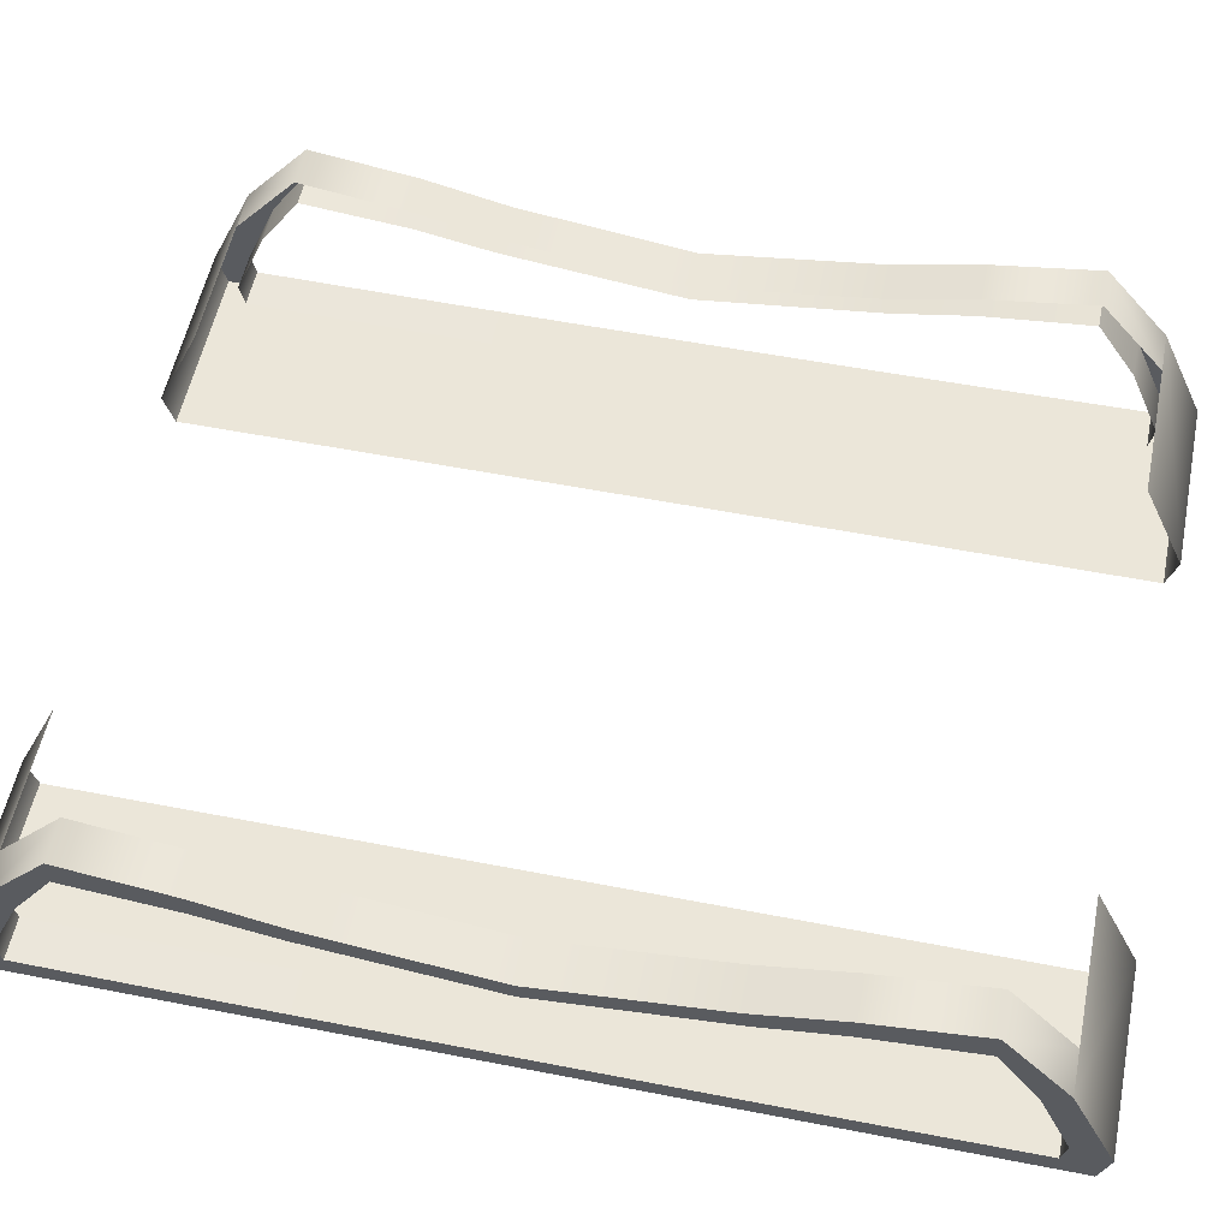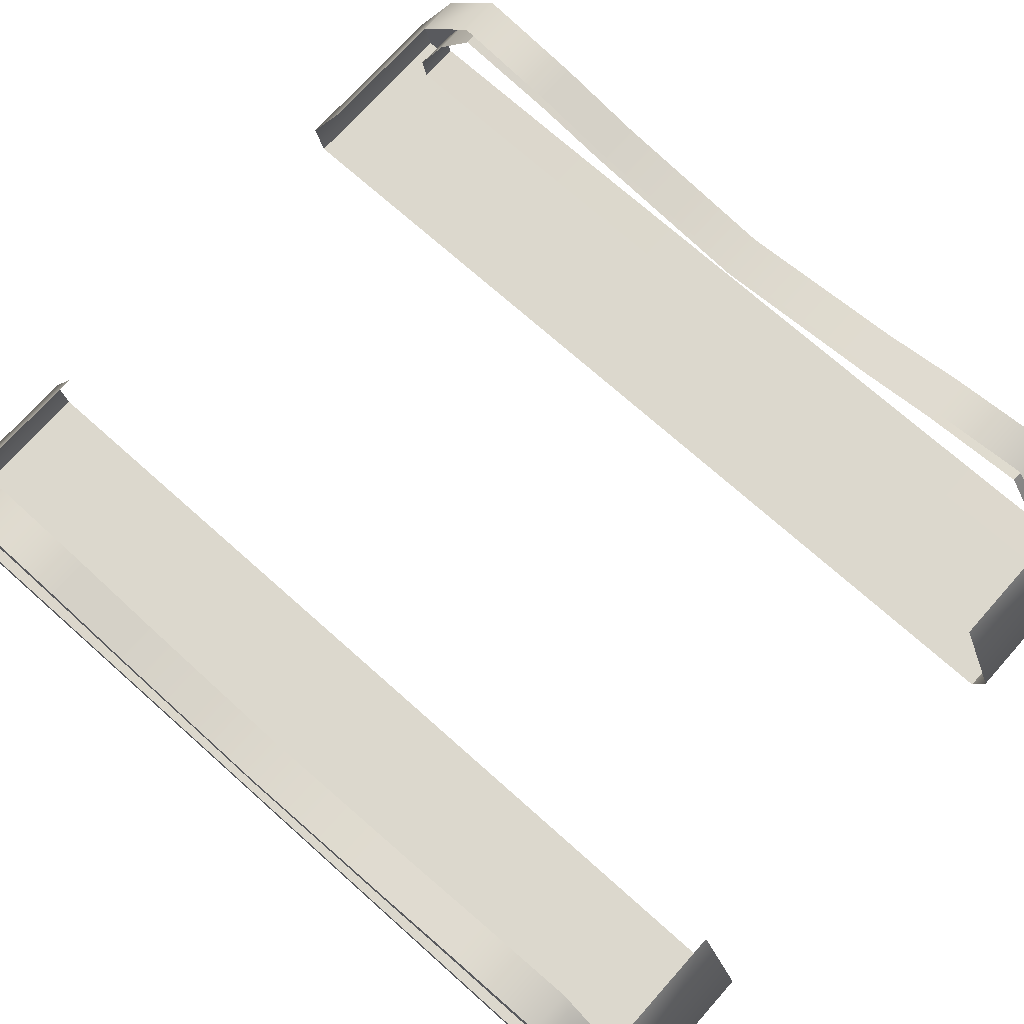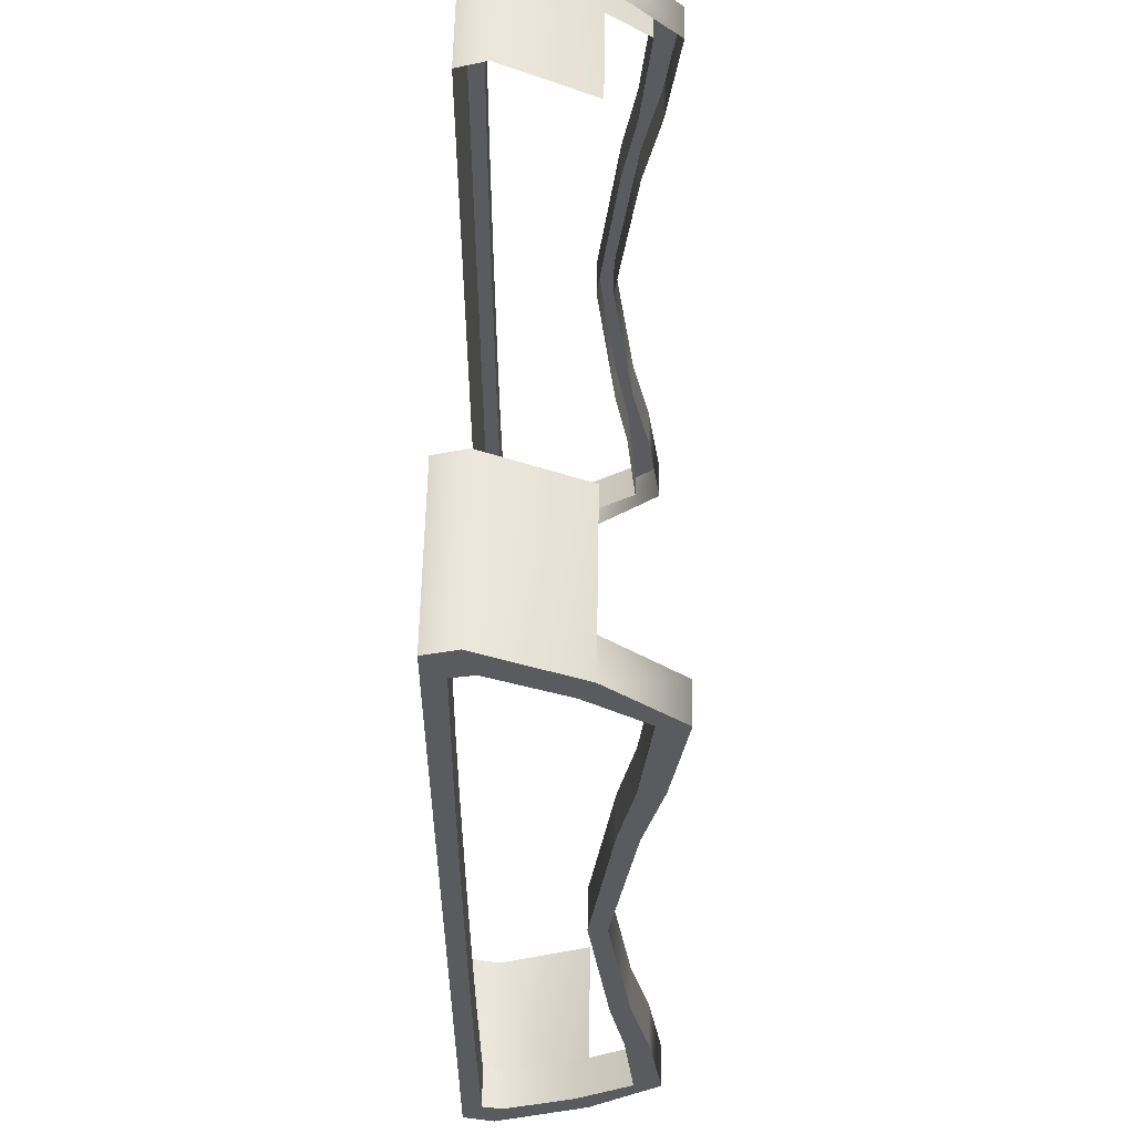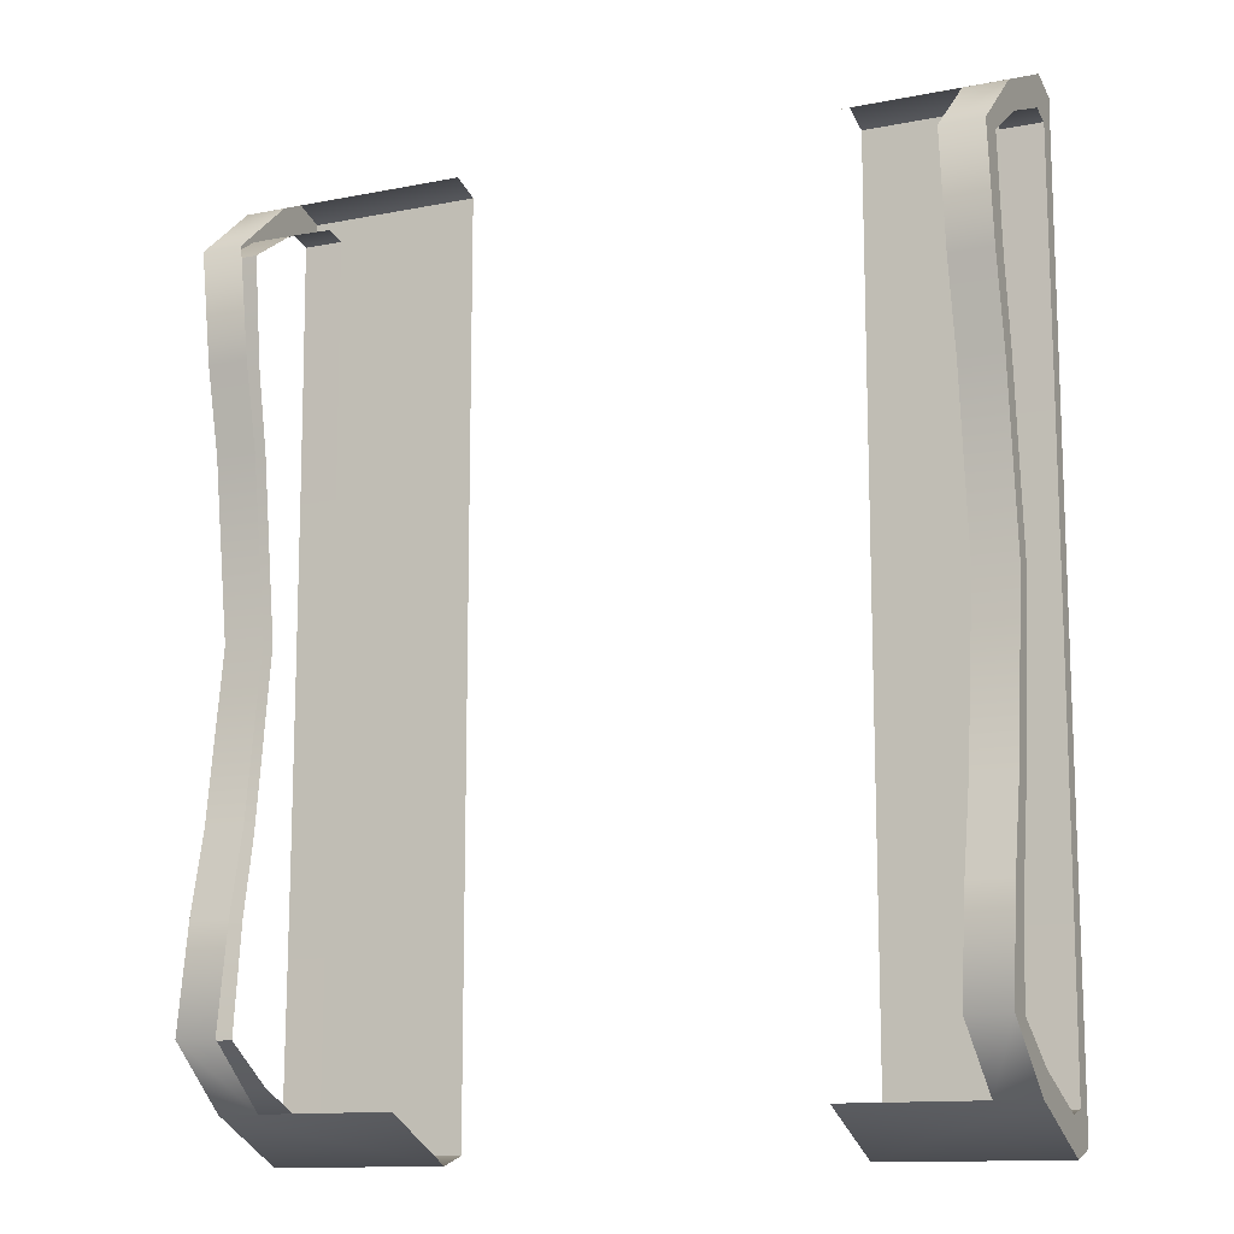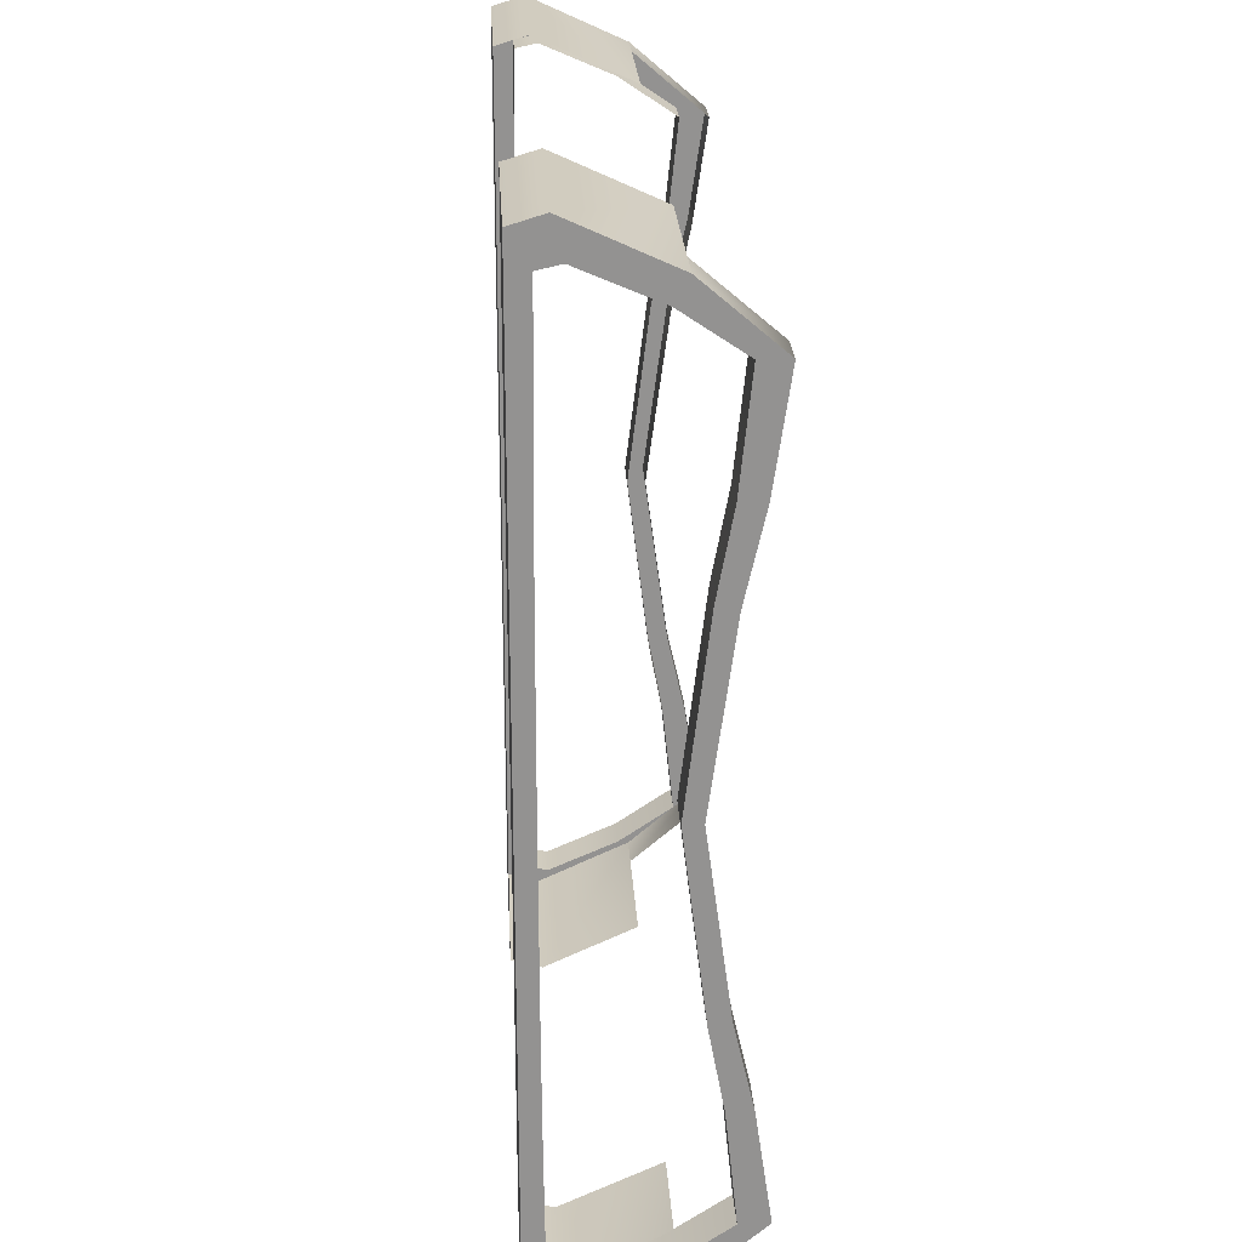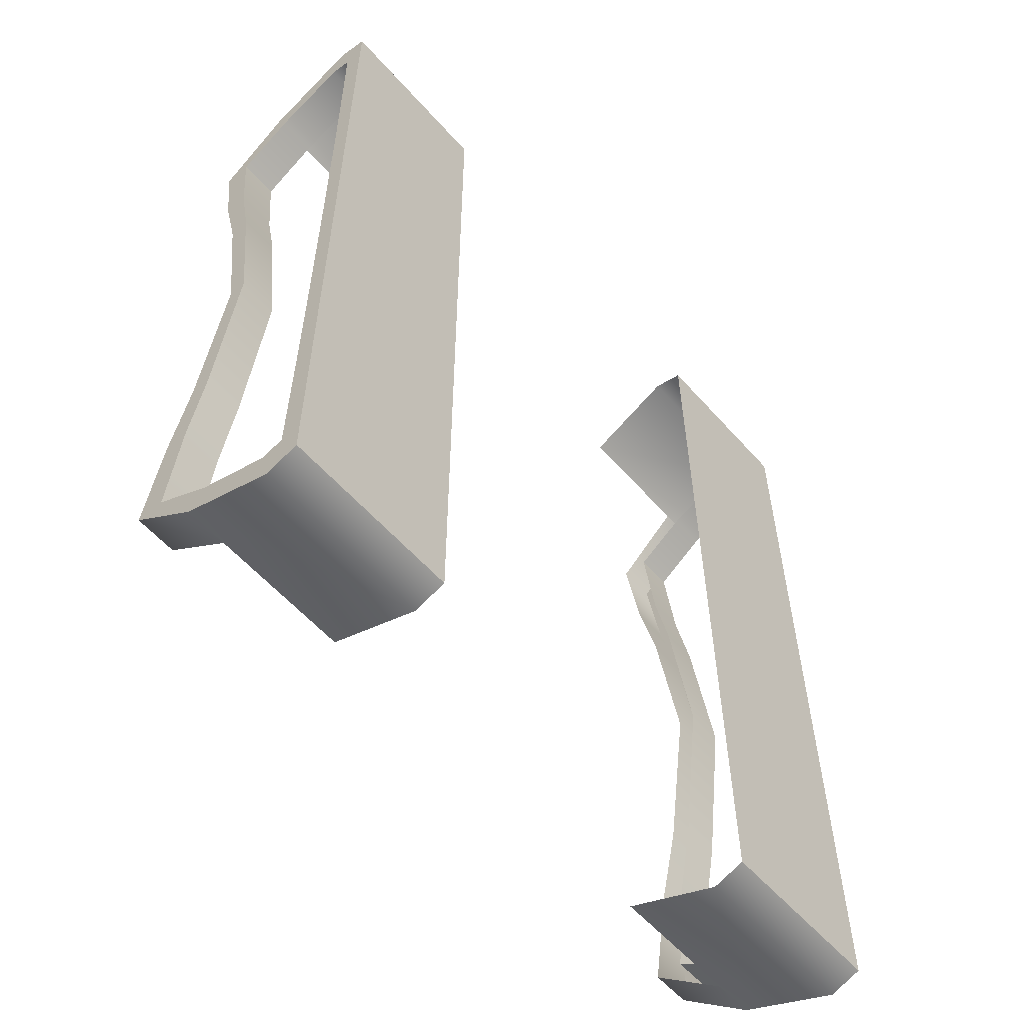
<metadata>
{"format":"obj","ext":"obj","renderer":"f3d","projection":"perspective","resolution":1024,"background":"white","views":[{"elev":55.4,"azim":-78.4,"up":"+Z"},{"elev":72.6,"azim":131.7,"up":"+Z"},{"elev":56.9,"azim":-89.0,"up":"+Y"},{"elev":-12.7,"azim":24.6,"up":"+Y"},{"elev":23.9,"azim":-93.1,"up":"+Y"},{"elev":-58.0,"azim":131.1,"up":"+Y"}]}
</metadata>
<code>
v -4.419 10.11 0
v -4.419 6.009 0
v -8.305 5.979 0
v -8.305 10.11 0
v -4.419 3.954 0
v -8.305 3.954 0
v -4.419 -0.02253 0
v -8.305 -0.02253 0
v -4.419 -3.963 0
v -8.305 -3.963 0
v -8.305 -6.06 0
v -4.419 -6.076 0
v -4.419 -10.11 0
v -8.305 -10.11 0
v -8.305 -9.356 2.831
v -8.305 -10.33 0.7065
v -4.419 -10.33 0.7065
v -4.419 -9.356 2.831
v -8.305 10.33 0.7065
v -8.305 9.356 2.831
v -4.419 9.356 2.831
v -4.419 10.33 0.7065
v -8.305 3.809 3.666
v -8.305 0 3.146
v -7.398 1.958e-07 3.144
v -7.398 3.809 3.666
v -8.305 7.985 4.428
v -7.398 7.985 4.428
v -7.398 9.356 2.831
v -8.305 5.654 4.087
v -7.398 5.654 4.087
v -8.305 -5.654 4.087
v -8.305 -7.985 4.428
v -7.398 -7.985 4.428
v -7.398 -5.654 4.087
v -7.398 -9.356 2.831
v -8.305 -3.809 3.666
v -7.398 -3.809 3.666
v 4.419 10.11 0
v 8.305 10.11 0
v 8.305 5.979 0
v 4.419 6.009 0
v 8.305 3.954 0
v 4.419 3.954 0
v 8.305 -0.02253 0
v 4.419 -0.02253 0
v 8.305 -3.963 0
v 4.419 -3.963 0
v 8.305 -6.06 0
v 8.305 -10.11 0
v 4.419 -10.11 0
v 4.419 -6.076 0
v 8.305 -9.356 2.831
v 4.419 -9.356 2.831
v 4.419 -10.33 0.7065
v 8.305 -10.33 0.7065
v 8.305 10.33 0.7065
v 4.419 10.33 0.7065
v 4.419 9.356 2.831
v 8.305 9.356 2.831
v 8.305 3.809 3.666
v 7.398 3.809 3.666
v 7.398 1.958e-07 3.144
v 8.305 0 3.146
v 7.398 9.356 2.831
v 7.398 7.985 4.428
v 8.305 7.985 4.428
v 7.398 5.654 4.087
v 8.305 5.654 4.087
v 8.305 -5.654 4.087
v 7.398 -5.654 4.087
v 7.398 -7.985 4.428
v 8.305 -7.985 4.428
v 7.398 -9.356 2.831
v 8.305 -3.809 3.666
v 7.398 -3.809 3.666
v -8.305 3.809 3.666
v -8.305 5.638 3.565
v -8.305 3.915 3.239
v -8.305 -3.809 3.666
v -8.305 2.61e-08 3.146
v -8.305 1.979e-08 2.752
v -8.305 -3.915 3.239
v -8.305 -9.356 2.831
v -8.305 -7.984 3.813
v -8.305 -8.844 2.54
v -8.305 -5.654 4.087
v -8.305 -5.638 3.565
v -8.305 9.356 2.831
v -8.305 8.844 2.54
v -8.305 7.984 3.813
v -8.305 10.33 0.7065
v -8.305 9.54 0.9276
v -8.305 -9.54 0.9276
v -8.305 9.432 0.4472
v -8.305 10.11 -2.085e-09
v -8.305 6.06 1.324e-08
v -8.305 6.035 0.4117
v -8.305 3.977 5.875e-09
v -8.305 3.984 0.3998
v -8.305 5.655e-06 5.734e-10
v -8.305 4.243e-06 0.3925
v -8.305 -3.977 1.789e-09
v -8.305 -3.984 0.3998
v -8.305 -6.06 8.21e-09
v -8.305 -6.035 0.4117
v -8.305 -10.11 8.875e-09
v -8.305 -9.432 0.4472
v -7.419 5.638 3.565
v -7.419 3.915 3.239
v -7.419 1.038e-07 2.752
v -7.419 -3.915 3.239
v -7.419 -7.984 3.813
v -7.419 -8.844 2.54
v -7.419 -5.638 3.565
v -7.419 8.844 2.54
v -7.419 7.984 3.813
v -7.419 9.54 0.9276
v -7.419 -9.54 0.9276
v -7.419 9.432 0.4472
v -7.419 6.035 0.4117
v -7.419 3.984 0.3998
v -7.419 4.153e-06 0.3925
v -7.419 -3.984 0.3998
v -7.419 -6.035 0.4117
v -7.419 -9.432 0.4472
v 8.305 3.809 3.666
v 8.305 3.915 3.239
v 8.305 5.638 3.565
v 8.305 -3.809 3.666
v 8.305 -3.915 3.239
v 8.305 1.979e-08 2.752
v 8.305 2.61e-08 3.146
v 8.305 -9.356 2.831
v 8.305 -8.844 2.54
v 8.305 -7.984 3.813
v 8.305 -5.638 3.565
v 8.305 -5.654 4.087
v 8.305 7.984 3.813
v 8.305 8.844 2.54
v 8.305 9.356 2.831
v 8.305 9.54 0.9276
v 8.305 10.33 0.7065
v 8.305 -9.54 0.9276
v 8.305 9.432 0.4472
v 8.305 6.035 0.4117
v 8.305 6.06 1.324e-08
v 8.305 10.11 -2.085e-09
v 8.305 3.984 0.3998
v 8.305 3.977 5.875e-09
v 8.305 4.243e-06 0.3925
v 8.305 5.655e-06 5.734e-10
v 8.305 -3.984 0.3998
v 8.305 -3.977 1.789e-09
v 8.305 -6.035 0.4117
v 8.305 -6.06 8.21e-09
v 8.305 -9.432 0.4472
v 8.305 -10.11 8.875e-09
v 7.419 3.915 3.239
v 7.419 5.638 3.565
v 7.419 -3.915 3.239
v 7.419 1.038e-07 2.752
v 7.419 -8.844 2.54
v 7.419 -7.984 3.813
v 7.419 -5.638 3.565
v 7.419 7.984 3.813
v 7.419 8.844 2.54
v 7.419 9.54 0.9276
v 7.419 -9.54 0.9276
v 7.419 9.432 0.4472
v 7.419 6.035 0.4117
v 7.419 3.984 0.3998
v 7.419 4.153e-06 0.3925
v 7.419 -3.984 0.3998
v 7.419 -6.035 0.4117
v 7.419 -9.432 0.4472
g left_tread treads
f 1 2 3 4
f 3 2 5 6
f 6 5 7 8
f 8 7 9 10
f 11 12 13 14
f 15 16 17 18
f 19 20 21 22
f 4 19 22 1
f 17 16 14 13
f 23 24 25 26
f 20 27 28 29
f 27 30 31 28
f 32 33 34 35
f 33 15 36 34
f 37 32 35 38
f 30 23 26 31
f 24 37 38 25
f 10 9 12 11
g right_tread treads
f 39 40 41 42
f 41 43 44 42
f 43 45 46 44
f 45 47 48 46
f 49 50 51 52
f 53 54 55 56
f 57 58 59 60
f 40 39 58 57
f 55 51 50 56
f 61 62 63 64
f 60 65 66 67
f 67 66 68 69
f 70 71 72 73
f 73 72 74 53
f 75 76 71 70
f 69 68 62 61
f 64 63 76 75
f 47 49 52 48
g left_side sides
f 77 30 78 79
f 80 81 82 83
f 84 33 85 86
f 85 33 87 88
f 27 89 90 91
f 89 92 93 90
f 16 84 86 94
f 78 30 27 91
f 81 77 79 82
f 87 80 83 88
f 95 96 97 98
f 92 96 95 93
f 97 99 100 98
f 99 101 102 100
f 101 103 104 102
f 103 105 106 104
f 106 105 107 108
f 107 16 94 108
f 79 78 109 110
f 83 82 111 112
f 86 85 113 114
f 113 85 88 115
f 91 90 116 117
f 90 93 118 116
f 94 86 114 119
f 117 109 78 91
f 82 79 110 111
f 88 83 112 115
f 120 95 98 121
f 93 95 120 118
f 98 100 122 121
f 100 102 123 122
f 102 104 124 123
f 104 106 125 124
f 125 106 108 126
f 108 94 119 126
g right_side sides
f 127 128 129 69
f 130 131 132 133
f 134 135 136 73
f 136 137 138 73
f 67 139 140 141
f 141 140 142 143
f 56 144 135 134
f 129 139 67 69
f 133 132 128 127
f 138 137 131 130
f 145 146 147 148
f 143 142 145 148
f 147 146 149 150
f 150 149 151 152
f 152 151 153 154
f 154 153 155 156
f 155 157 158 156
f 158 157 144 56
f 128 159 160 129
f 131 161 162 132
f 135 163 164 136
f 164 165 137 136
f 139 166 167 140
f 140 167 168 142
f 144 169 163 135
f 166 139 129 160
f 132 162 159 128
f 137 165 161 131
f 170 171 146 145
f 142 168 170 145
f 146 171 172 149
f 149 172 173 151
f 151 173 174 153
f 153 174 175 155
f 175 176 157 155
f 157 176 169 144

</code>
